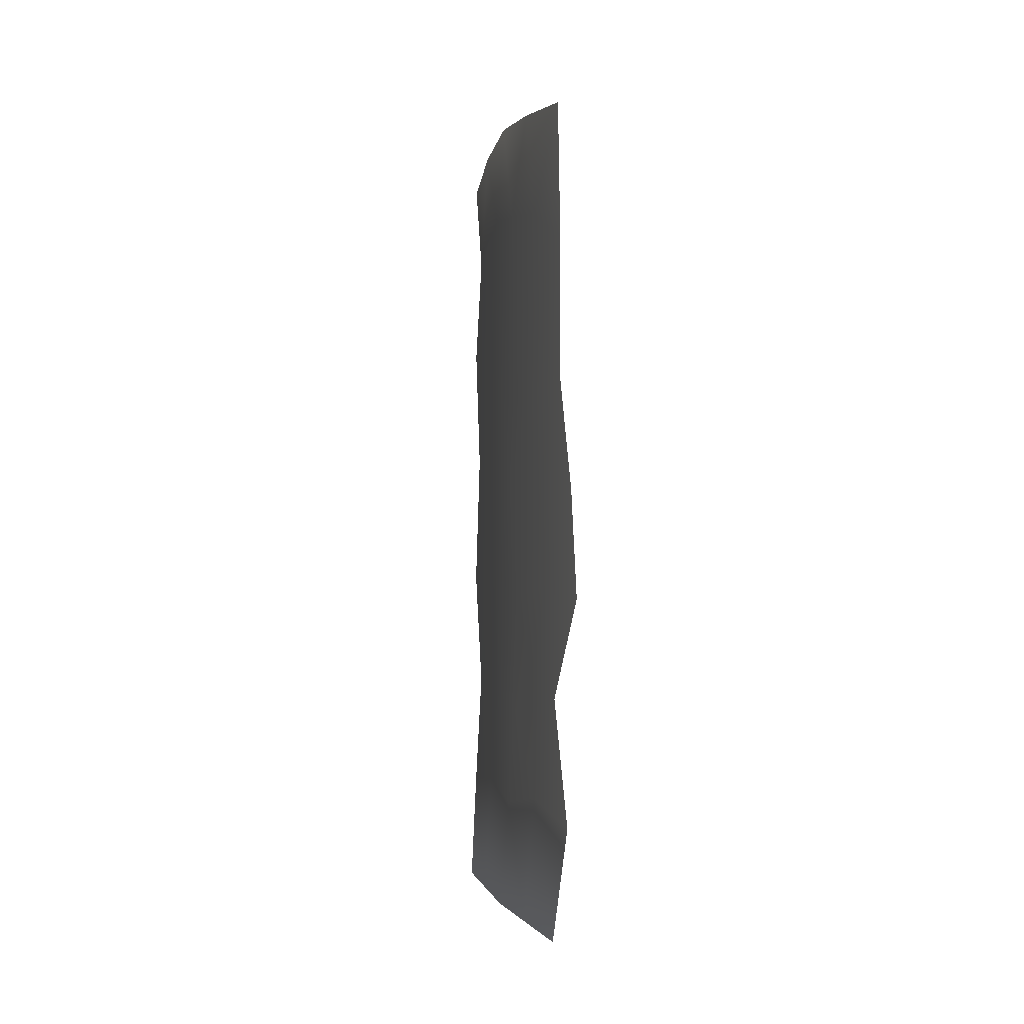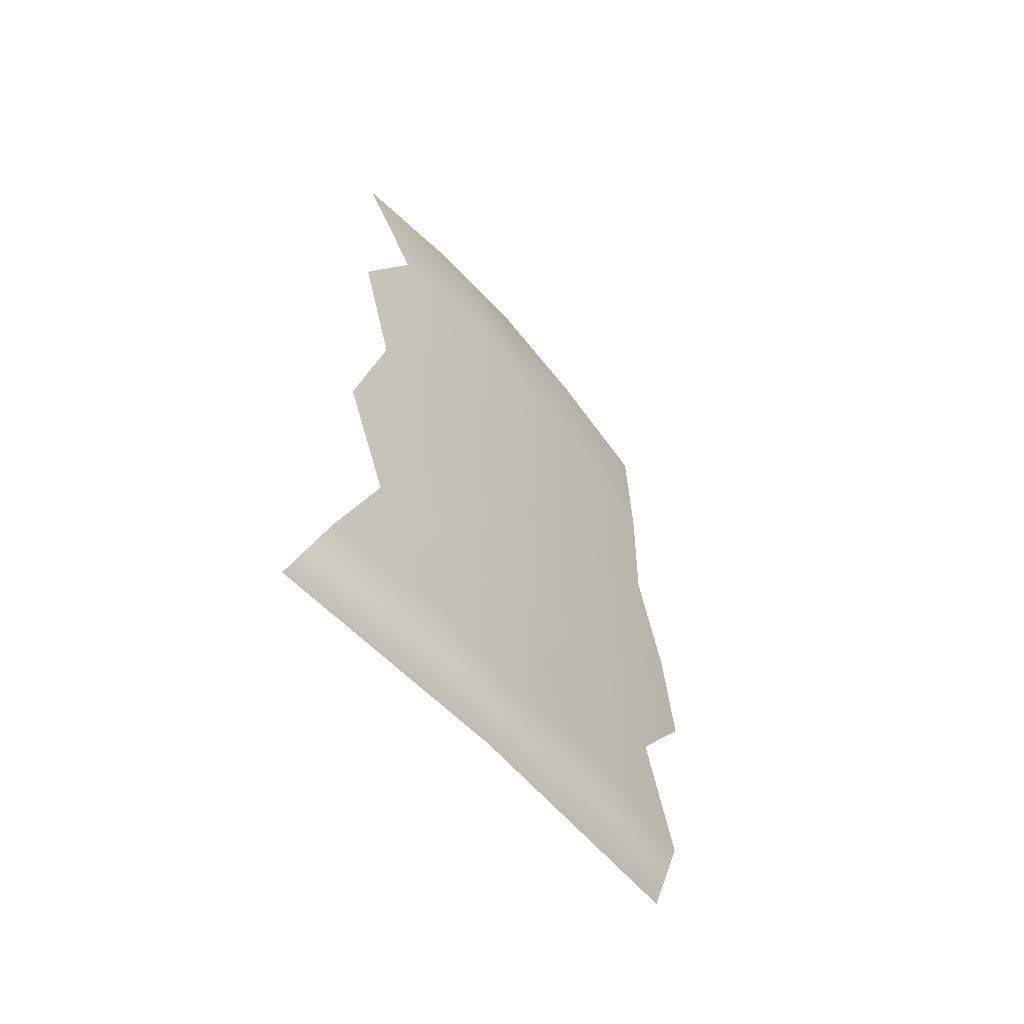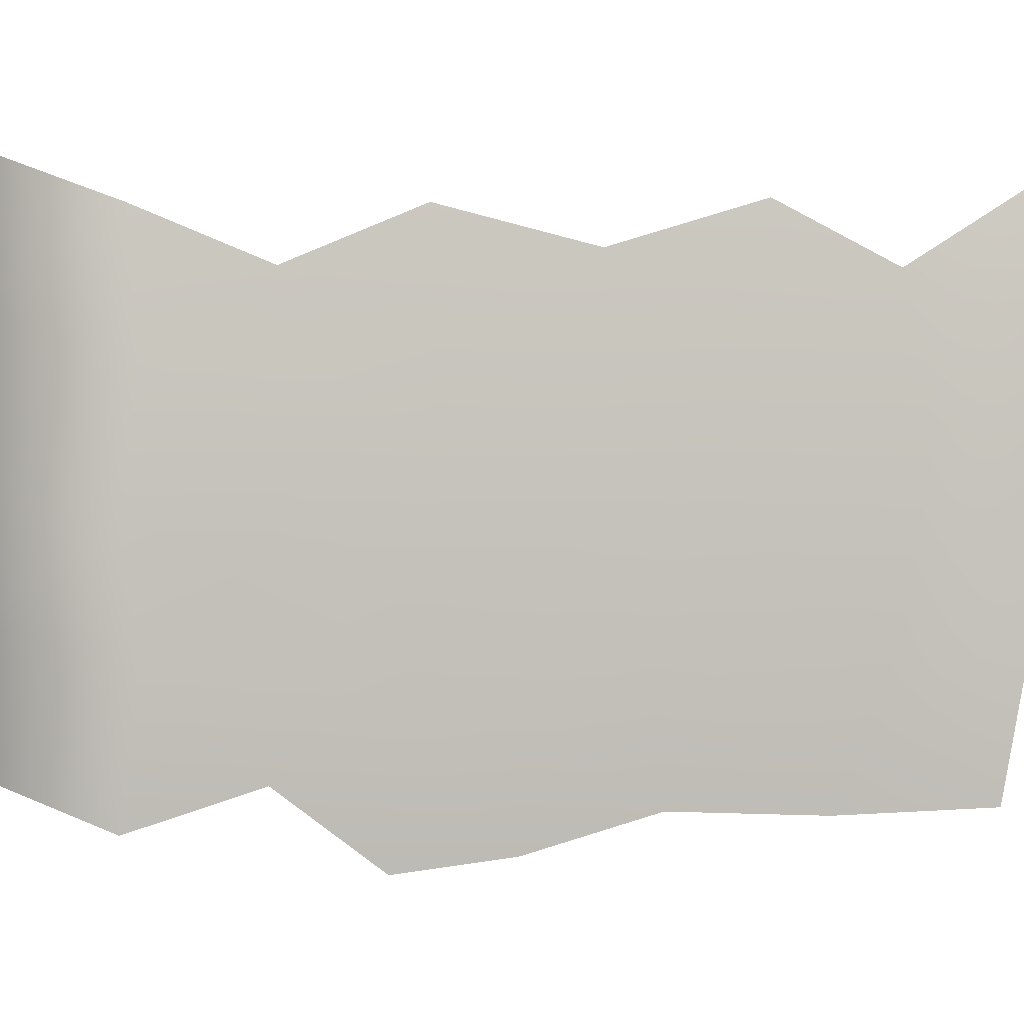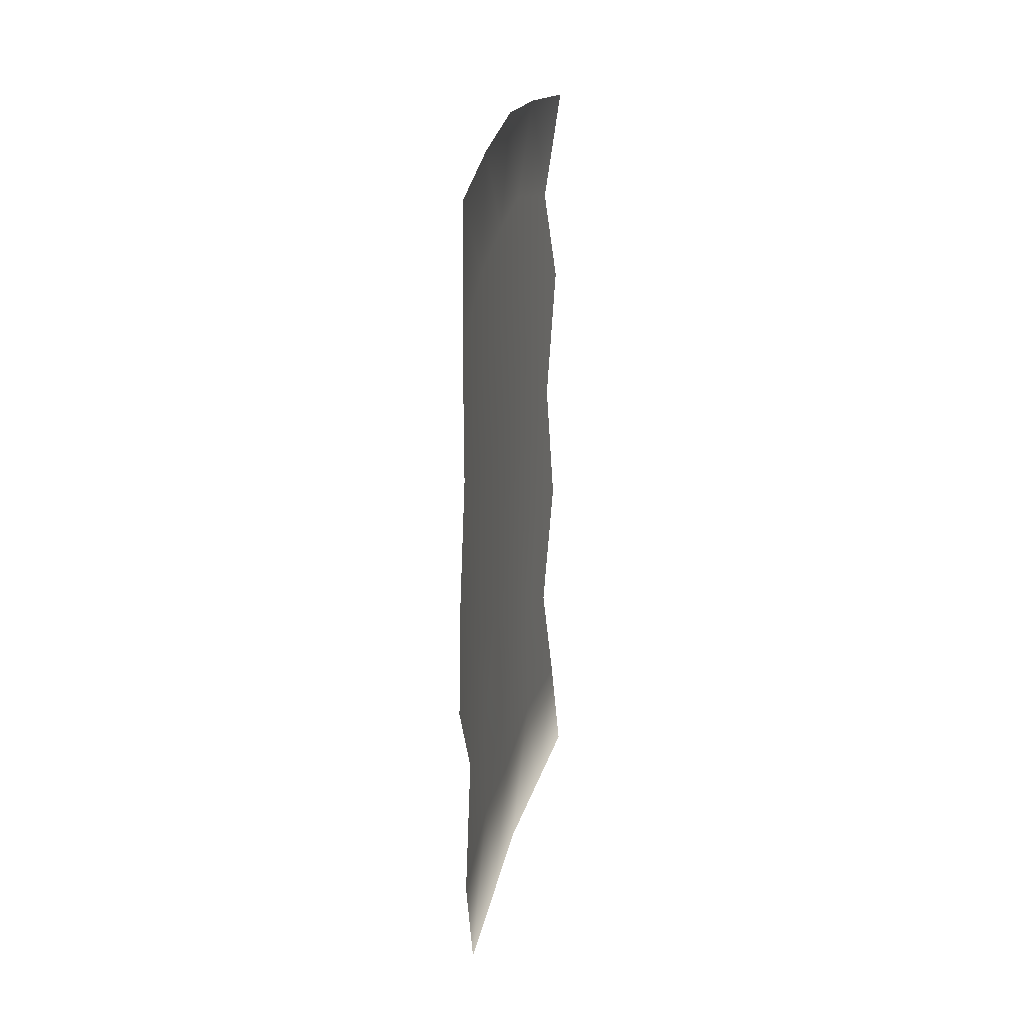
<metadata>
{"format":"obj","ext":"obj","renderer":"f3d","projection":"perspective","resolution":1024,"background":"white","views":[{"elev":-3.5,"azim":169.0,"up":"+Y"},{"elev":-56.8,"azim":39.7,"up":"+Y"},{"elev":1.3,"azim":91.3,"up":"+Z"},{"elev":21.1,"azim":-169.0,"up":"+Y"}]}
</metadata>
<code>
v 81.64 10.2 -17.78
v 81.73 10.19 -20.7
v 81.73 10.33 -19.71
v 81.73 9.45 -20.11
v 81.71 10.29 -18.79
v 81.68 10.01 -21.77
v 81.65 8.532 -17.86
v 81.7 8.238 -18.74
v 81.71 5.513 -18.93
v 81.73 6.393 -19.34
v 81.69 6.432 -18.61
v 81.68 5.363 -18.29
v 81.66 6.347 -17.88
v 81.7 6.224 -21.37
v 81.69 5.303 -21.64
v 81.65 6.074 -22.23
v 81.73 3.415 -19.55
v 81.66 4.382 -17.88
v 81.71 4.469 -18.95
v 81.73 4.344 -19.94
v 81.68 7.462 -18.18
v 81.72 7.345 -19.07
v 81.68 9.371 -18.31
v 81.73 8.598 -20.24
v 81.72 6.129 -20.31
v 81.73 7.104 -20.06
v 81.73 9.567 -19.37
v 81.68 8.926 -21.83
v 81.71 9.292 -20.97
v 81.68 7.853 -21.8
v 81.71 8.477 -21.05
v 81.66 4.329 -21.97
v 81.71 4.467 -20.94
v 81.71 6.954 -21.13
v 81.72 7.751 -20.73
v 81.73 7.927 -19.66
v 81.72 3.415 -20.57
v 81.66 6.919 -22.1
v 81.69 3.415 -18.54
v 81.71 5.5 -20.86
v 81.73 5.324 -19.55
v 81.64 3.415 -17.52
v 81.72 5.158 -20.2
v 81.7 3.415 -21.59
v 81.72 8.901 -19.2
f 2 3 4
f 9 10 11
f 12 11 13
f 14 15 16
f 19 17 20
f 21 22 8
f 7 8 23
f 12 18 19
f 45 24 4
f 10 25 26
f 27 5 23
f 28 6 29
f 30 28 31
f 32 15 33
f 34 35 26
f 36 26 35
f 20 37 33
f 8 22 36
f 4 24 29
f 40 33 15
f 41 10 9
f 18 42 39
f 41 20 43
f 40 25 43
f 45 4 27
f 24 36 35
f 11 10 22
f 12 9 11
f 13 11 21
f 31 35 30
f 14 38 34
f 30 34 38
f 16 38 14
f 17 19 39
f 9 19 41
f 20 41 19
f 1 23 5
f 9 12 19
f 19 18 39
f 3 27 4
f 43 25 41
f 22 10 26
f 10 41 25
f 5 27 3
f 23 45 27
f 28 29 31
f 2 29 6
f 44 33 37
f 33 44 32
f 40 14 25
f 34 30 35
f 25 34 26
f 35 31 24
f 37 20 17
f 43 33 40
f 33 43 20
f 45 36 24
f 4 29 2
f 31 29 24
f 15 14 40
f 11 22 21
f 14 34 25
f 21 8 7
f 36 22 26
f 36 45 8
f 45 23 8

</code>
